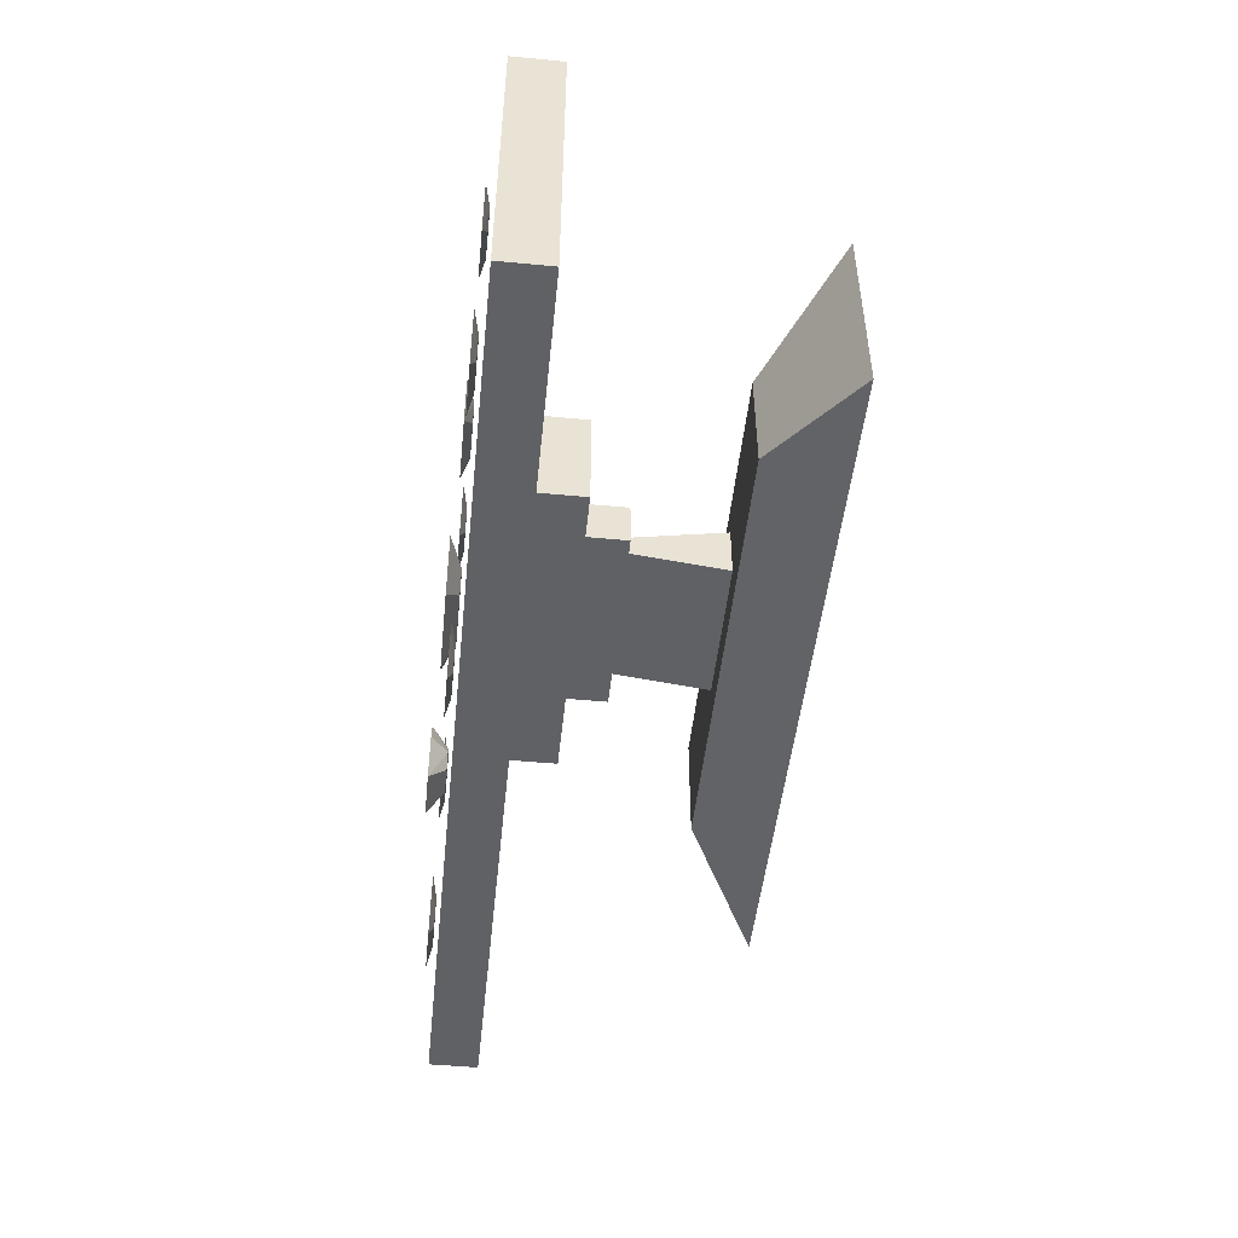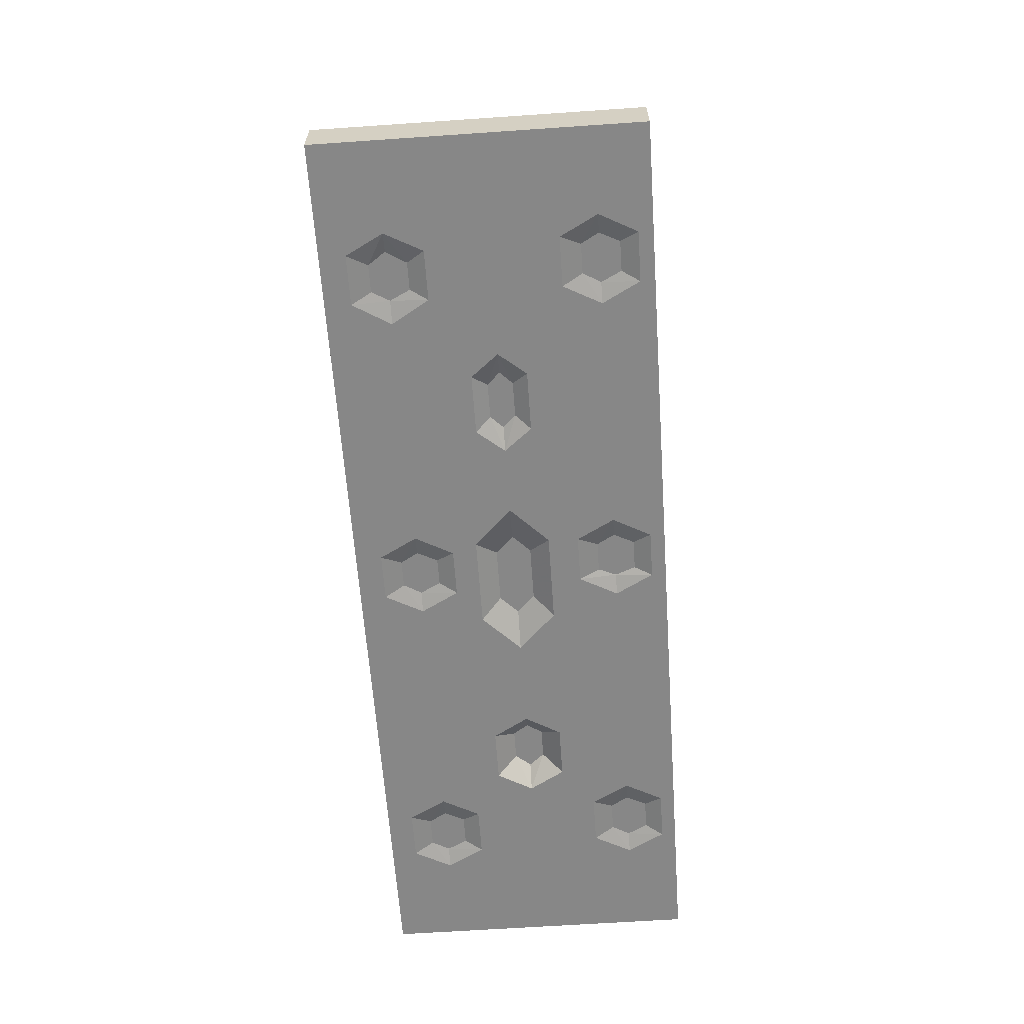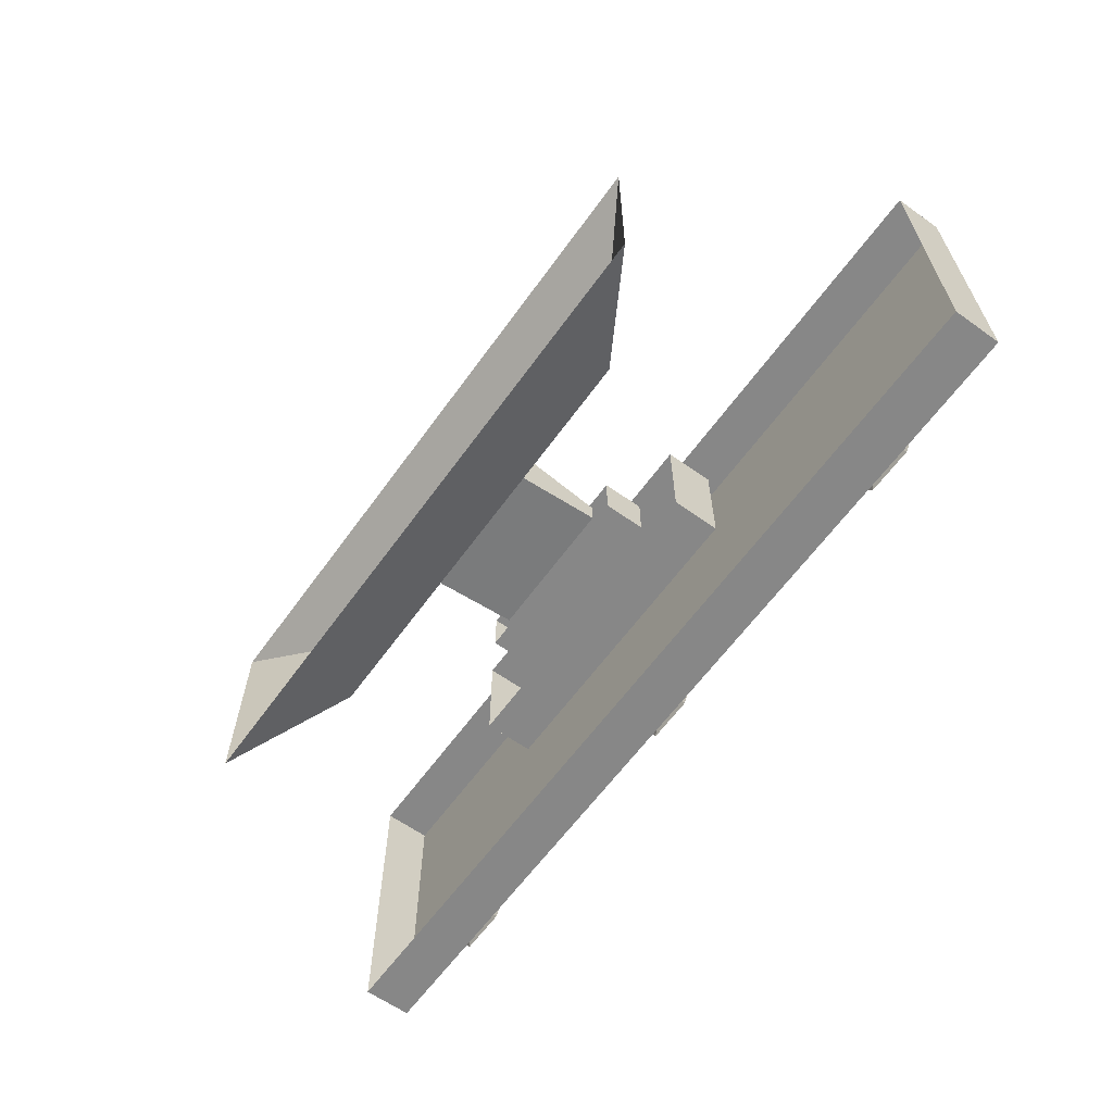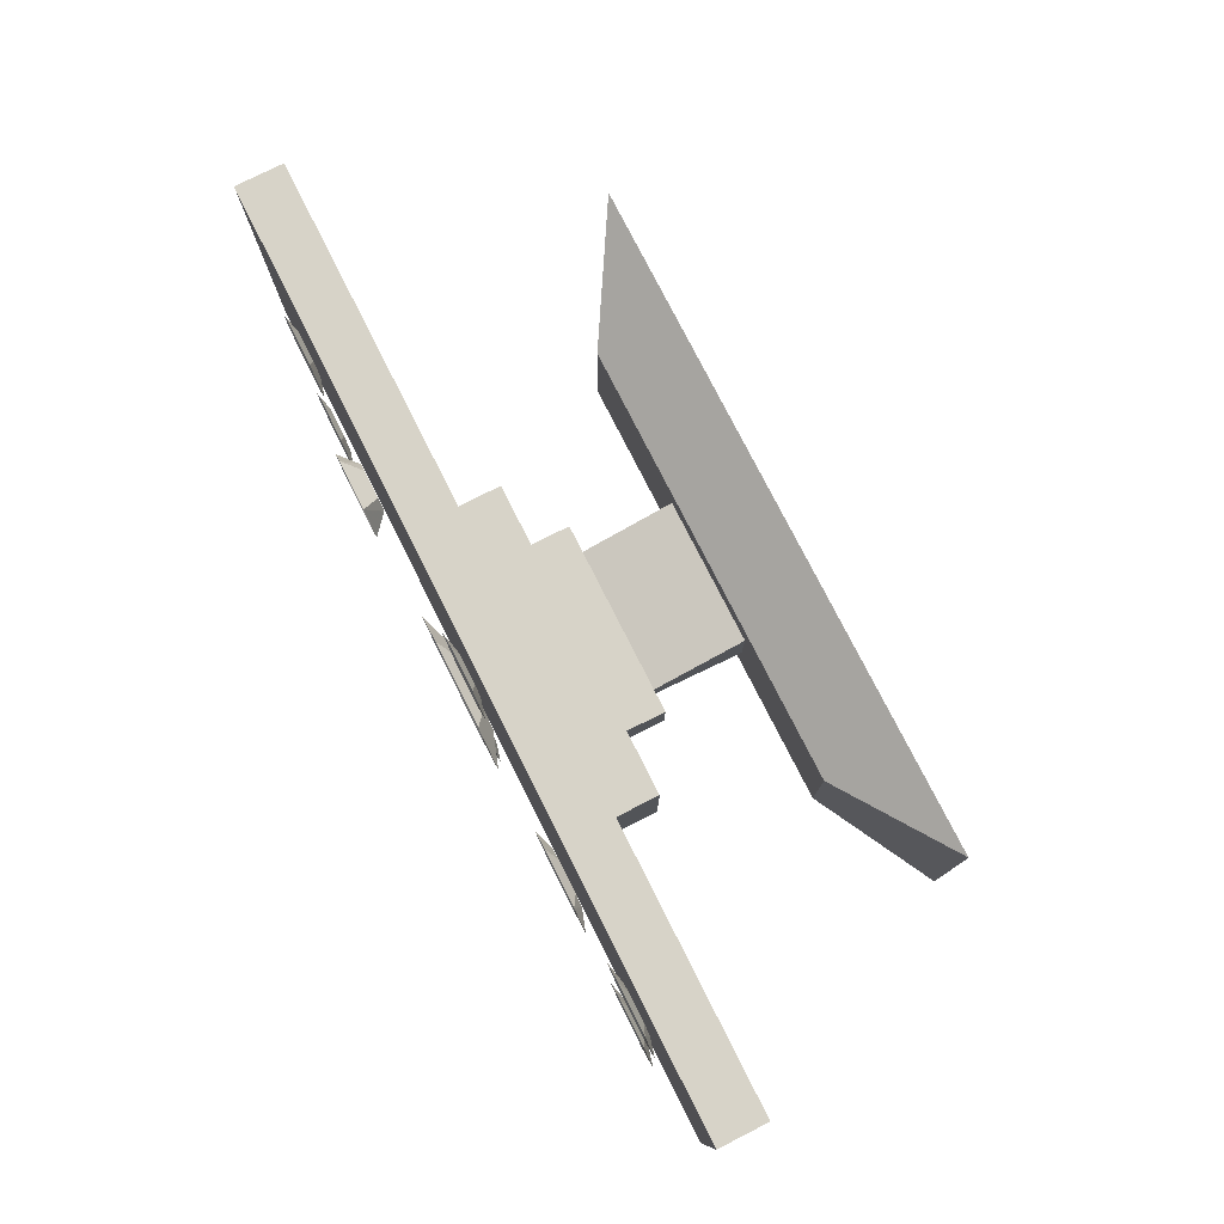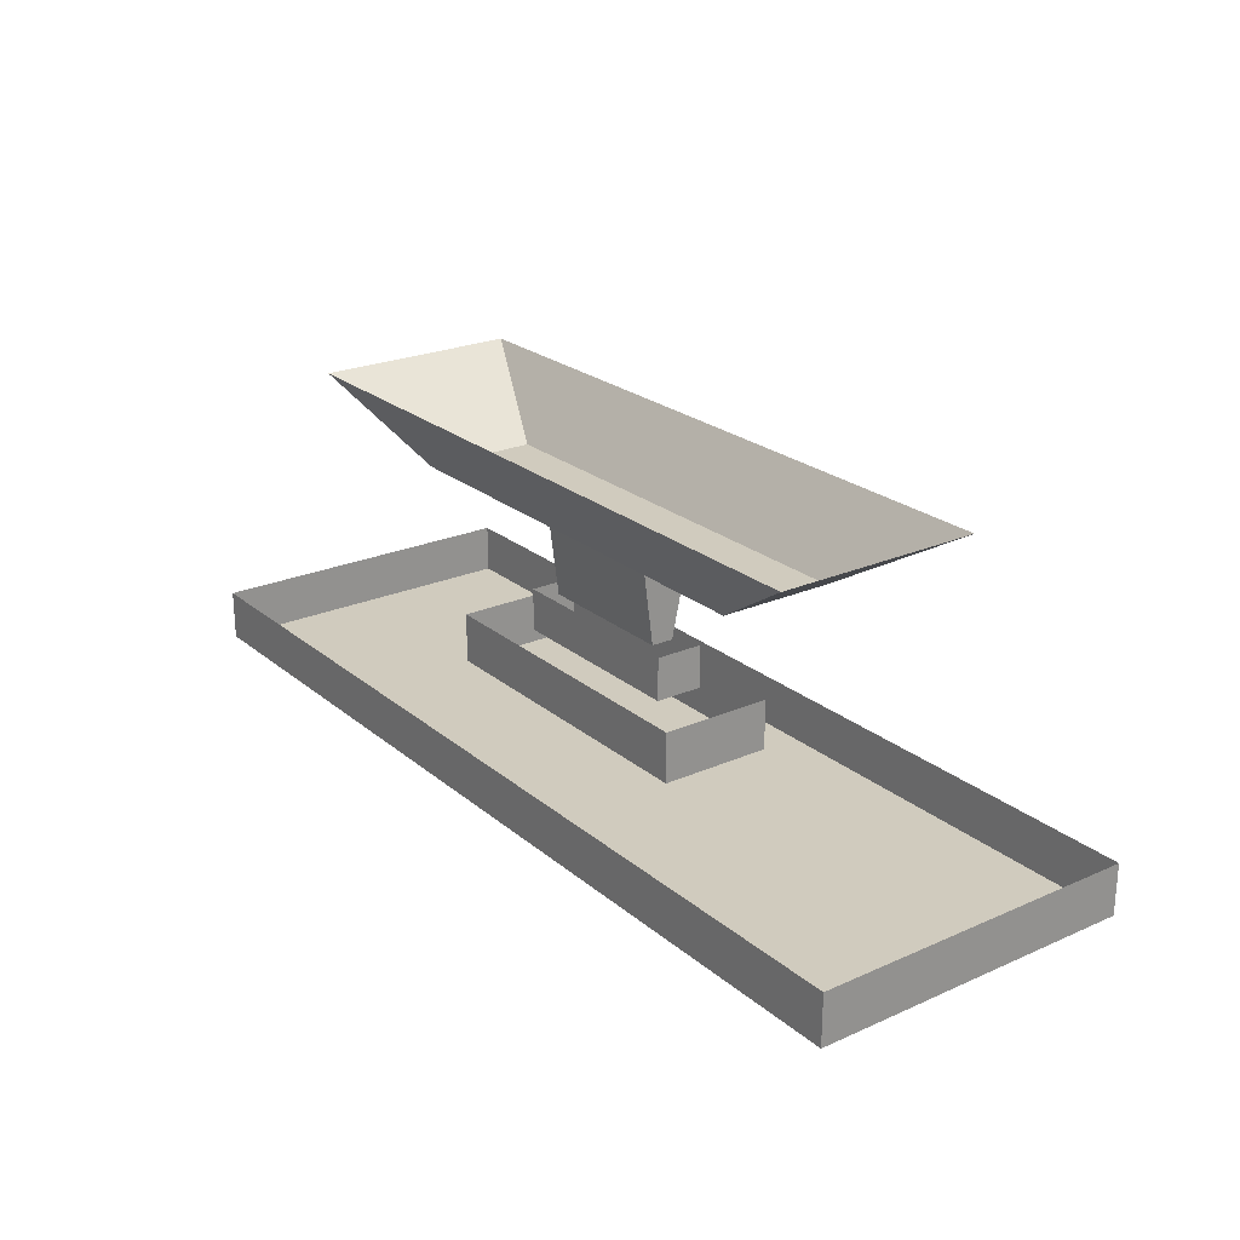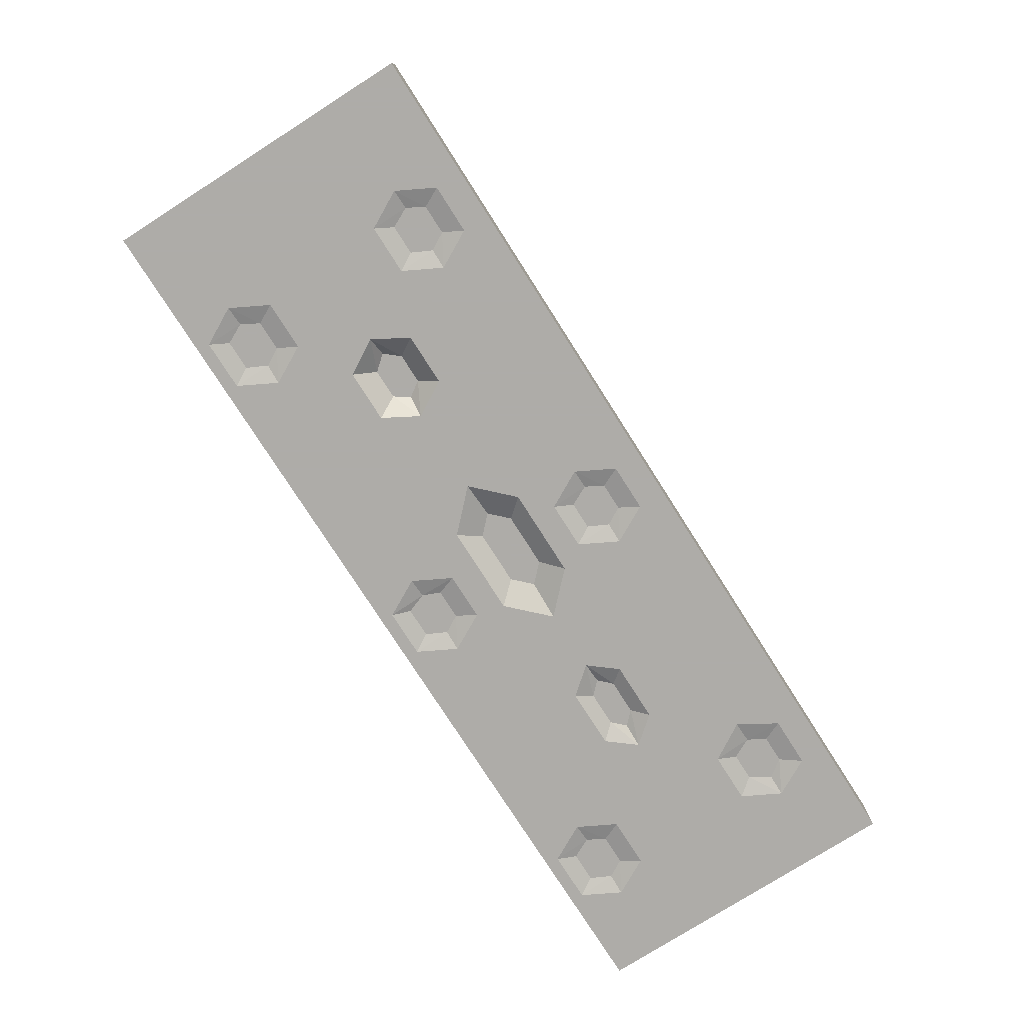
<metadata>
{"format":"obj","ext":"obj","renderer":"f3d","projection":"perspective","resolution":1024,"background":"white","views":[{"elev":-49.0,"azim":84.0,"up":"+Z"},{"elev":-62.4,"azim":94.0,"up":"+Y"},{"elev":-62.3,"azim":-125.8,"up":"+Z"},{"elev":77.2,"azim":63.2,"up":"+Z"},{"elev":23.6,"azim":-126.4,"up":"+Y"},{"elev":-77.0,"azim":-57.5,"up":"+Y"}]}
</metadata>
<code>
o object/table/10
v -54 -103 -25
v -54 -103 20
v -54 -83 20
v -54 -83 -25
v 75 -83 -25
v 75 -103 -25
v 75 -103 20
v 75 -83 20
v 47 -83 7
v 47 -66 7
v -32 -66 7
v -32 -83 7
v -32 -83 -12
v -32 -66 -12
v 47 -66 -12
v 47 -83 -12
v 37 -28 -12
v 37 -28 10
v 37 -66 2
v 37 -66 -7
v -22 -66 -7
v -22 -28 -12
v -22 -28 10
v -22 -66 2
v 97 -28 -25
v 97 -28 20
v -84 -28 20
v -84 -28 -25
v 145 1 -42
v 145 1 40
v -132 1 40
v -132 1 -42
v -187 -123 61
v -187 -103 61
v -187 -103 -68
v -187 -123 -68
v 192 -123 61
v 192 -103 61
v 192 -123 -68
v 192 -103 -68
v -88 -125 1
v -93 -125 -5
v -88 -125 -11
v -76 -125 -11
v -72 -125 -5
v -76 -125 1
v -72 -132 9
v -93 -132 9
v -101 -132 -5
v -64 -132 -5
v -72 -132 -19
v -93 -132 -19
v -7 -125 2
v -14 -125 -5
v -7 -125 -12
v 15 -125 -12
v 22 -125 -5
v 15 -125 2
v 22 -130 10
v -14 -130 10
v -29 -130 -5
v 37 -130 -5
v 22 -130 -20
v -14 -130 -20
v 77 -125 0
v 72 -125 -5
v 77 -125 -10
v 91 -125 -10
v 96 -125 -5
v 91 -125 0
v 96 -128 6
v 72 -128 6
v 63 -128 -5
v 105 -128 -5
v 96 -128 -16
v 72 -128 -16
v 2 -125 42
v -2 -125 35
v 2 -125 27
v 13 -125 27
v 17 -125 35
v 13 -125 42
v 17 -127 50
v -2 -127 50
v -10 -127 35
v 25 -127 35
v 17 -127 20
v -2 -127 20
v -130 -125 -40
v -134 -125 -47
v -130 -125 -55
v -118 -125 -55
v -114 -125 -47
v -118 -125 -40
v -114 -127 -32
v -134 -127 -32
v -142 -127 -47
v -106 -127 -47
v -114 -127 -62
v -134 -127 -62
v -133 -125 42
v -137 -125 35
v -133 -125 27
v -121 -125 27
v -117 -125 35
v -121 -125 42
v -117 -127 50
v -137 -127 50
v -145 -127 35
v -109 -127 35
v -117 -127 20
v -137 -127 20
v 4 -125 -40
v 1 -125 -47
v 4 -125 -55
v 16 -125 -55
v 20 -125 -47
v 16 -125 -40
v 20 -127 -32
v 1 -127 -32
v -7 -127 -47
v 28 -127 -47
v 20 -127 -62
v 1 -127 -62
v 135 -125 -40
v 131 -125 -47
v 135 -125 -55
v 147 -125 -55
v 151 -125 -47
v 147 -125 -40
v 151 -127 -32
v 131 -127 -32
v 123 -127 -47
v 159 -127 -47
v 151 -127 -62
v 131 -127 -62
v 133 -125 42
v 129 -125 35
v 133 -125 27
v 144 -125 27
v 149 -125 35
v 144 -125 42
v 149 -127 50
v 129 -127 50
v 120 -127 35
v 157 -127 35
v 149 -127 20
v 129 -127 20
f 1 2 3
f 1 3 4
f 1 4 5
f 1 5 6
f 6 5 7
f 7 5 8
f 7 8 3
f 7 3 2
f 9 10 11
f 9 11 12
f 12 11 13
f 13 11 14
f 13 14 15
f 13 15 16
f 16 15 9
f 9 15 10
f 17 18 19
f 17 19 20
f 17 20 21
f 17 21 22
f 22 21 23
f 23 21 24
f 23 24 19
f 23 19 18
f 25 26 27
f 25 27 28
f 25 28 29
f 25 29 30
f 25 30 26
f 26 30 31
f 26 31 27
f 27 31 28
f 28 31 32
f 28 32 29
f 33 34 35
f 33 35 36
f 33 36 37
f 33 37 34
f 34 37 37
f 34 37 37
f 34 37 38
f 38 37 39
f 38 39 40
f 40 39 36
f 40 36 36
f 40 36 36
f 40 36 35
f 37 36 39
f 41 42 43
f 41 43 44
f 41 44 45
f 41 45 46
f 41 46 47
f 41 47 48
f 41 48 42
f 41 42 49
f 41 49 48
f 41 48 46
f 46 48 47
f 46 47 45
f 46 45 50
f 46 50 47
f 47 50 45
f 45 50 44
f 45 44 51
f 45 51 50
f 50 51 44
f 44 51 43
f 44 43 52
f 44 52 51
f 51 52 43
f 43 52 42
f 43 42 49
f 43 49 52
f 52 49 42
f 48 49 42
f 53 54 55
f 53 55 56
f 53 56 57
f 53 57 58
f 53 58 59
f 53 59 60
f 53 60 54
f 53 54 61
f 53 61 60
f 53 60 58
f 58 60 59
f 58 59 57
f 58 57 62
f 58 62 59
f 59 62 57
f 57 62 56
f 57 56 63
f 57 63 62
f 62 63 56
f 56 63 55
f 56 55 64
f 56 64 63
f 63 64 55
f 55 64 54
f 55 54 61
f 55 61 64
f 64 61 54
f 60 61 54
f 65 66 67
f 65 67 68
f 65 68 69
f 65 69 70
f 65 70 71
f 65 71 72
f 65 72 66
f 65 66 73
f 65 73 72
f 65 72 70
f 70 72 71
f 70 71 69
f 70 69 74
f 70 74 71
f 71 74 69
f 69 74 68
f 69 68 75
f 69 75 74
f 74 75 68
f 68 75 67
f 68 67 76
f 68 76 75
f 75 76 67
f 67 76 66
f 67 66 73
f 67 73 76
f 76 73 66
f 72 73 66
f 77 78 79
f 77 79 80
f 77 80 81
f 77 81 82
f 77 82 83
f 77 83 84
f 77 84 78
f 77 78 85
f 77 85 84
f 77 84 82
f 82 84 83
f 82 83 81
f 82 81 86
f 82 86 83
f 83 86 81
f 81 86 80
f 81 80 87
f 81 87 86
f 86 87 80
f 80 87 79
f 80 79 88
f 80 88 87
f 87 88 79
f 79 88 78
f 79 78 85
f 79 85 88
f 88 85 78
f 84 85 78
f 89 90 91
f 89 91 92
f 89 92 93
f 89 93 94
f 89 94 95
f 89 95 96
f 89 96 90
f 89 90 97
f 89 97 96
f 89 96 94
f 94 96 95
f 94 95 93
f 94 93 98
f 94 98 95
f 95 98 93
f 93 98 92
f 93 92 99
f 93 99 98
f 98 99 92
f 92 99 91
f 92 91 100
f 92 100 99
f 99 100 91
f 91 100 90
f 91 90 97
f 91 97 100
f 100 97 90
f 96 97 90
f 101 102 103
f 101 103 104
f 101 104 105
f 101 105 106
f 101 106 107
f 101 107 108
f 101 108 102
f 101 102 109
f 101 109 108
f 101 108 106
f 106 108 107
f 106 107 105
f 106 105 110
f 106 110 107
f 107 110 105
f 105 110 104
f 105 104 111
f 105 111 110
f 110 111 104
f 104 111 103
f 104 103 112
f 104 112 111
f 111 112 103
f 103 112 102
f 103 102 109
f 103 109 112
f 112 109 102
f 108 109 102
f 113 114 115
f 113 115 116
f 113 116 117
f 113 117 118
f 113 118 119
f 113 119 120
f 113 120 114
f 113 114 121
f 113 121 120
f 113 120 118
f 118 120 119
f 118 119 117
f 118 117 122
f 118 122 119
f 119 122 117
f 117 122 116
f 117 116 123
f 117 123 122
f 122 123 116
f 116 123 115
f 116 115 124
f 116 124 123
f 123 124 115
f 115 124 114
f 115 114 121
f 115 121 124
f 124 121 114
f 120 121 114
f 125 126 127
f 125 127 128
f 125 128 129
f 125 129 130
f 125 130 131
f 125 131 132
f 125 132 126
f 125 126 133
f 125 133 132
f 125 132 130
f 130 132 131
f 130 131 129
f 130 129 134
f 130 134 131
f 131 134 129
f 129 134 128
f 129 128 135
f 129 135 134
f 134 135 128
f 128 135 127
f 128 127 136
f 128 136 135
f 135 136 127
f 127 136 126
f 127 126 133
f 127 133 136
f 136 133 126
f 132 133 126
f 137 138 139
f 137 139 140
f 137 140 141
f 137 141 142
f 137 142 143
f 137 143 144
f 137 144 138
f 137 138 145
f 137 145 144
f 137 144 142
f 142 144 143
f 142 143 141
f 142 141 146
f 142 146 143
f 143 146 141
f 141 146 140
f 141 140 147
f 141 147 146
f 146 147 140
f 140 147 139
f 140 139 148
f 140 148 147
f 147 148 139
f 139 148 138
f 139 138 145
f 139 145 148
f 148 145 138
f 144 145 138

</code>
